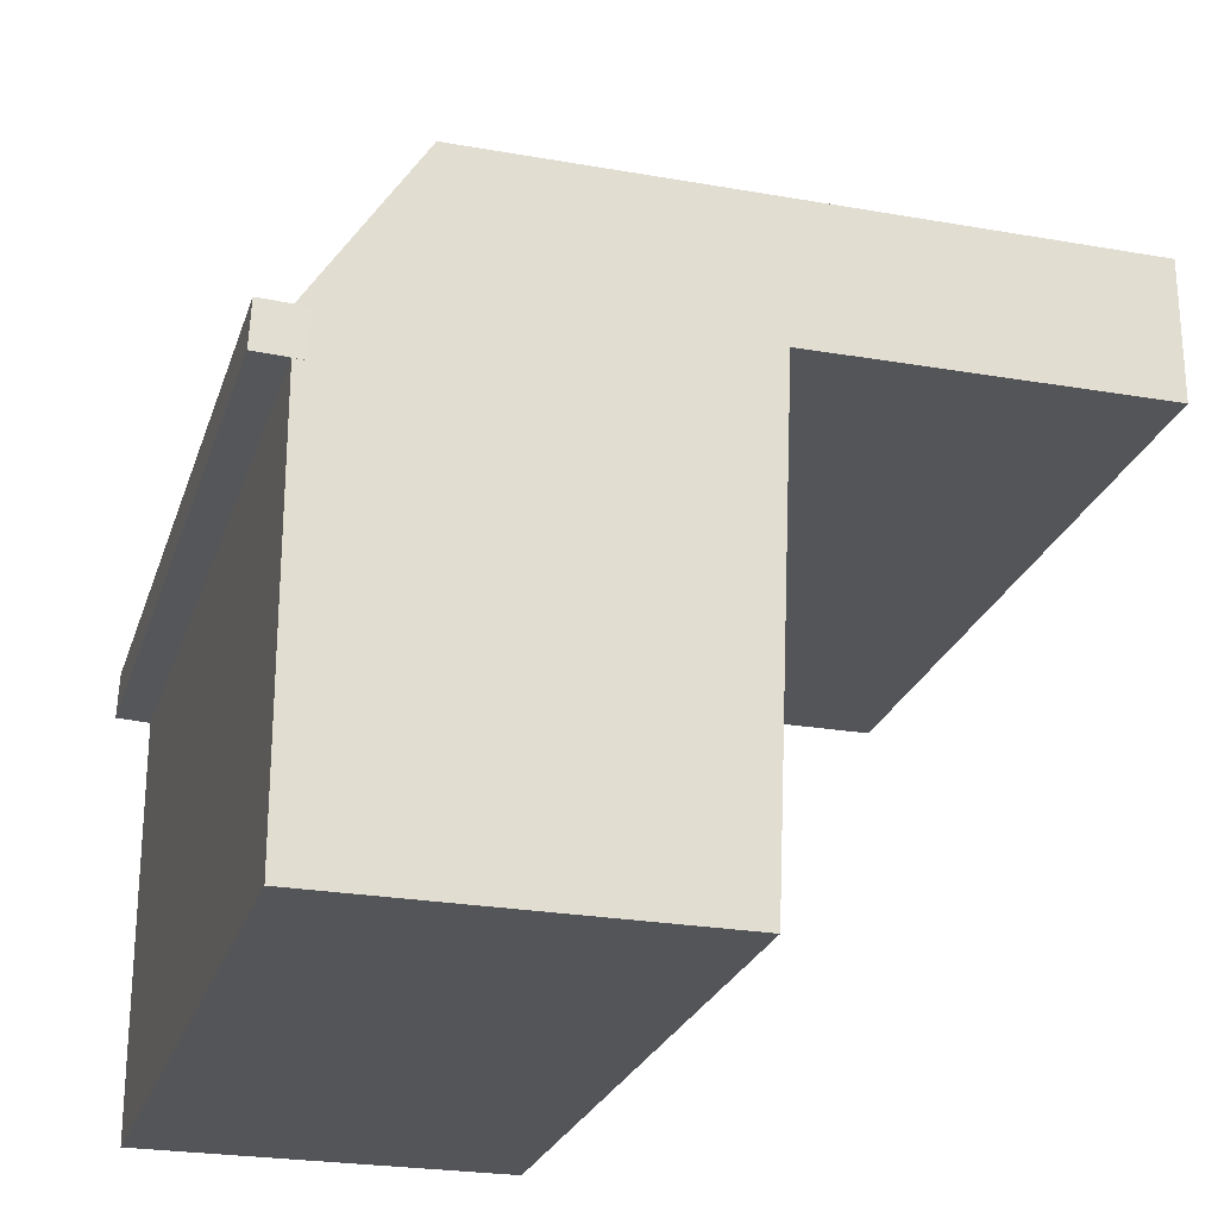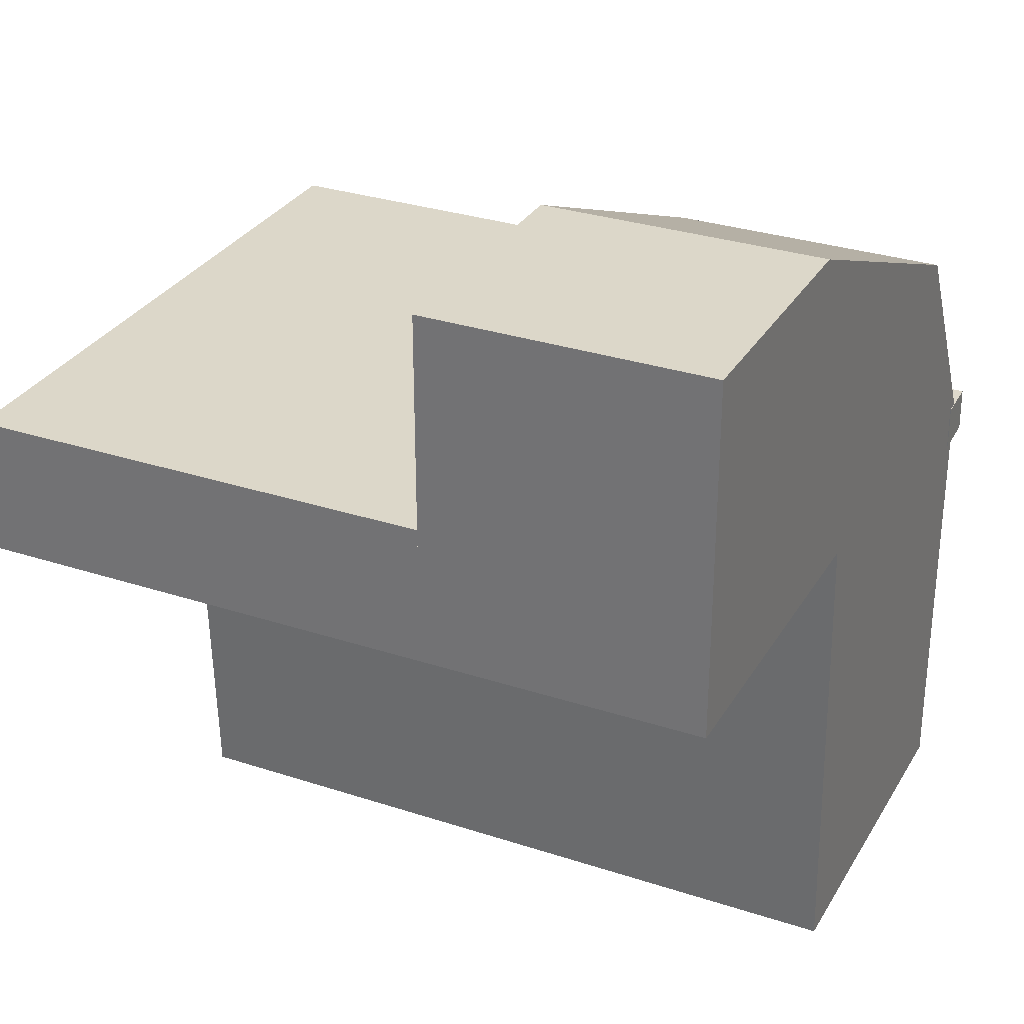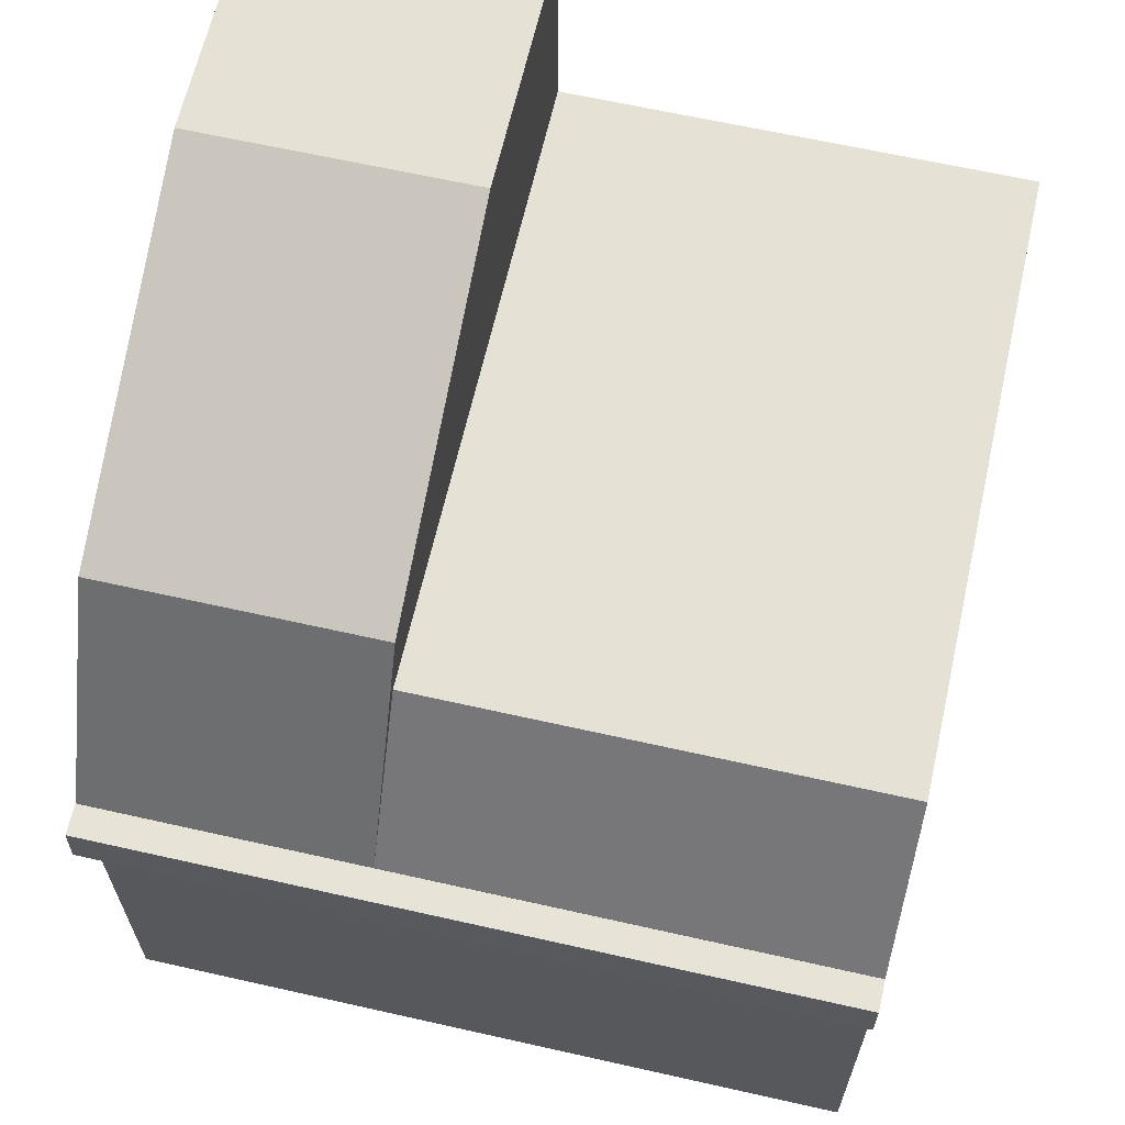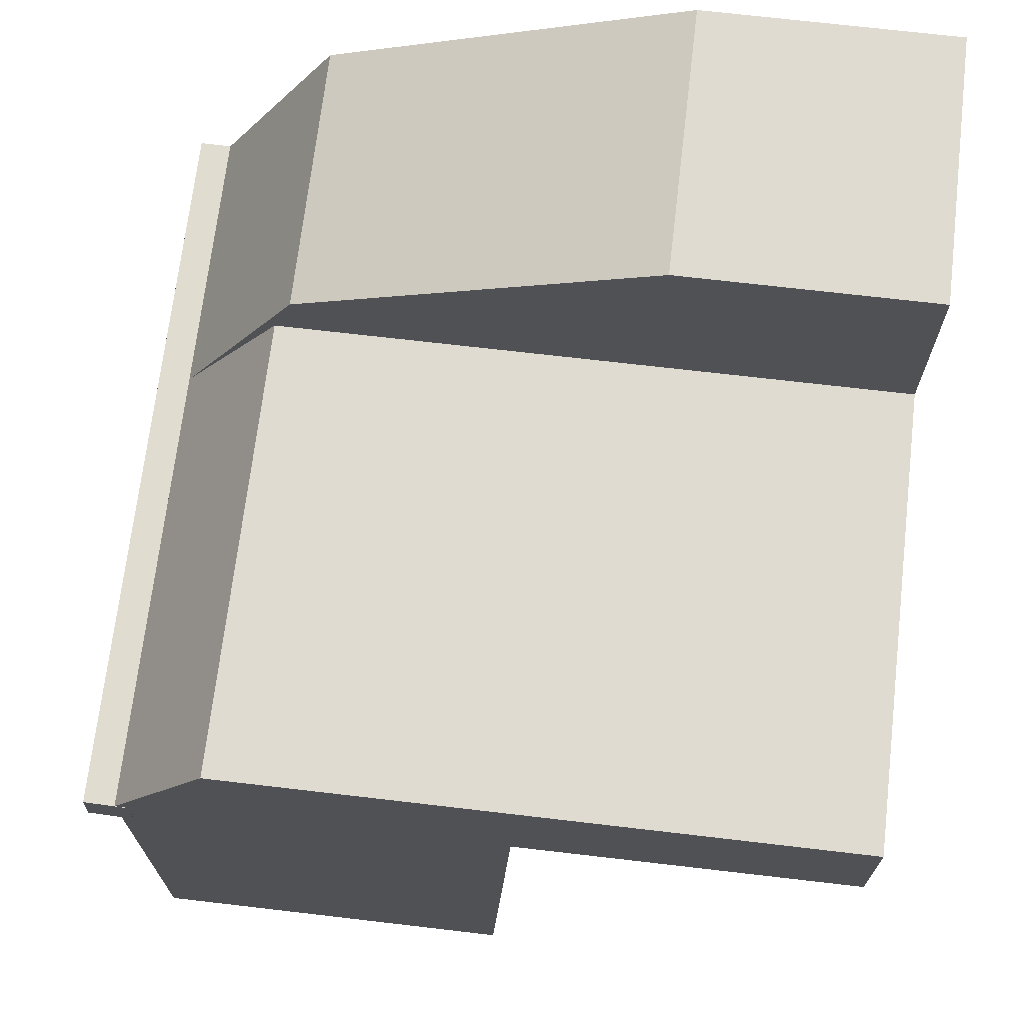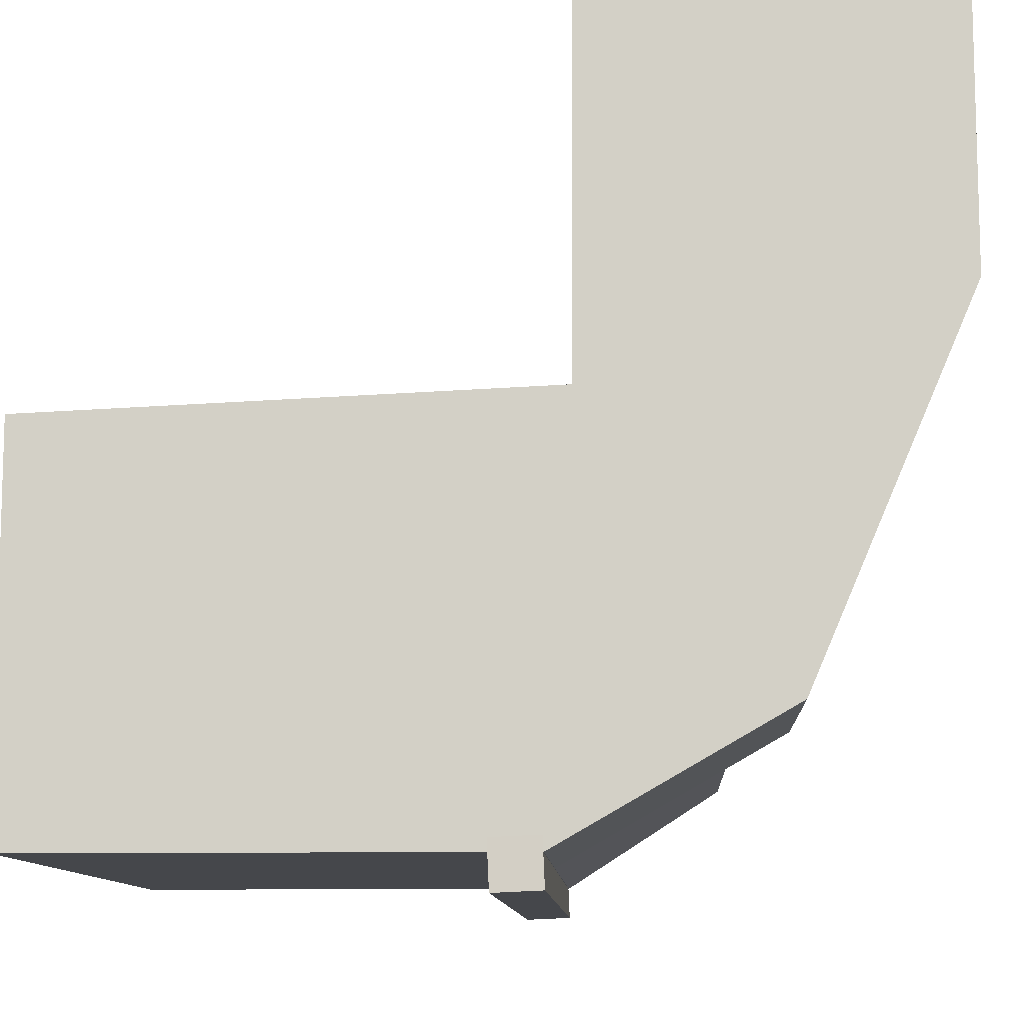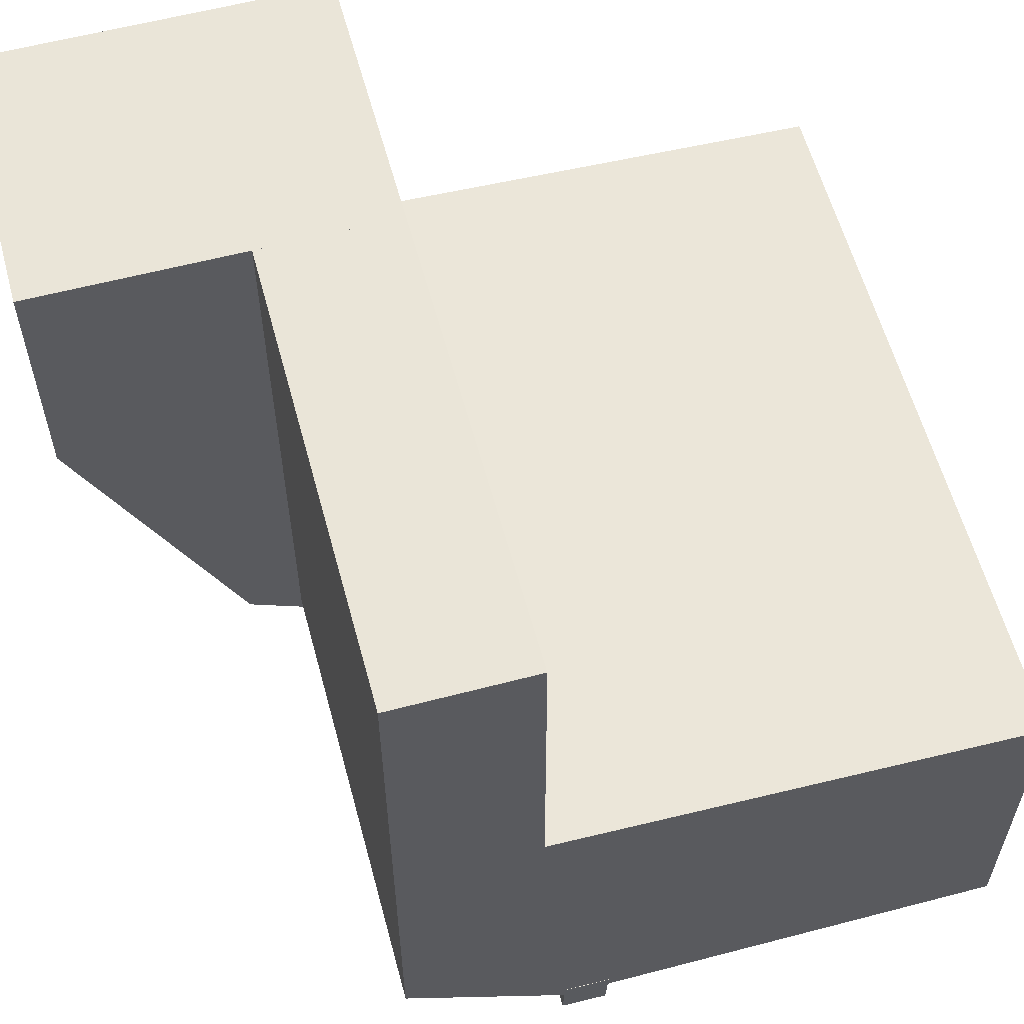
<metadata>
{"format":"obj","ext":"obj","renderer":"f3d","projection":"perspective","resolution":1024,"background":"white","views":[{"elev":-24.7,"azim":-106.1,"up":"+Y"},{"elev":30.3,"azim":25.5,"up":"+Y"},{"elev":64.3,"azim":-167.2,"up":"+Y"},{"elev":70.0,"azim":-83.3,"up":"+Y"},{"elev":-10.4,"azim":92.8,"up":"+Z"},{"elev":59.4,"azim":-105.1,"up":"+Z"}]}
</metadata>
<code>
o cube_selection
v 1 -1.25e-06 1.006
v 1 0.6583 1.034
v 0.0001381 -1.25e-06 1.006
v 0.0001194 0.6583 1.034
v 0.1063 0.1469 0.6132
v 0.1063 0.1469 0.6077
v 0.1063 0.1469 0.6077
v 0.1063 0.1469 0.6132
v 0.1063 0.1469 0.6077
v 0.1063 0.1469 0.6077
v 1.001 0.6231 0.5192
v 1.001 0.5607 0.5164
v 1 0.6258 0.4574
v 1 0.5634 0.4547
v 1 0.9203 0.6694
v 1 0 0.5
v 1 0.6245 0.5
v 0.6251 0.9203 0.6694
v 1 1.129 1.156
v 1 1.129 1.5
v 1 0.6604 1.5
v 0.6251 1.129 1.156
v 0.6251 1.129 1.5
v 0.6251 0.6604 1.5
v 0.1063 0.1469 0.6132
v 0.1063 0.1469 0.6077
v 0.1063 0.1469 0.6077
v 0.1063 0.1469 0.6132
v 0.1063 0.1469 0.6077
v 0.1063 0.1469 0.6077
v 0.6251 0.8465 0.6427
v 0.625 0.6245 0.5
v 6.188e-05 0.8465 0.6427
v 9.188e-05 0.6245 0.5
v 5.551e-17 0 0.5
v -0.0004069 0.6231 0.5192
v 0.0003731 0.6258 0.4574
v 0.0003731 0.5634 0.4547
v -0.0004069 0.5607 0.5164
v 0.6876 0.8465 1.187
v 0.6251 0.8465 1.5
v 6.187e-05 0.8465 1.187
v 6.187e-05 0.8465 1.5
v 0.0001006 0.6604 1.5
f 1 2 4 3
f 11 12 14 13
f 23 20 19 22
f 20 23 24 21
f 18 22 19 15
f 21 2 19 20
f 15 17 32 18
f 17 2 1 16
f 19 2 17 15
f 36 37 38 39
f 43 41 40 42
f 41 43 44 24
f 33 42 40 31
f 43 42 4 44
f 31 32 34 33
f 4 34 35 3
f 33 34 4 42
f 36 39 12 11
f 37 36 11 13
f 14 12 39 38
f 38 37 13 14
f 35 34 17 16
f 2 21 44 4
f 16 1 3 35
f 31 18 32
f 23 22 18
f 18 31 41 23

</code>
